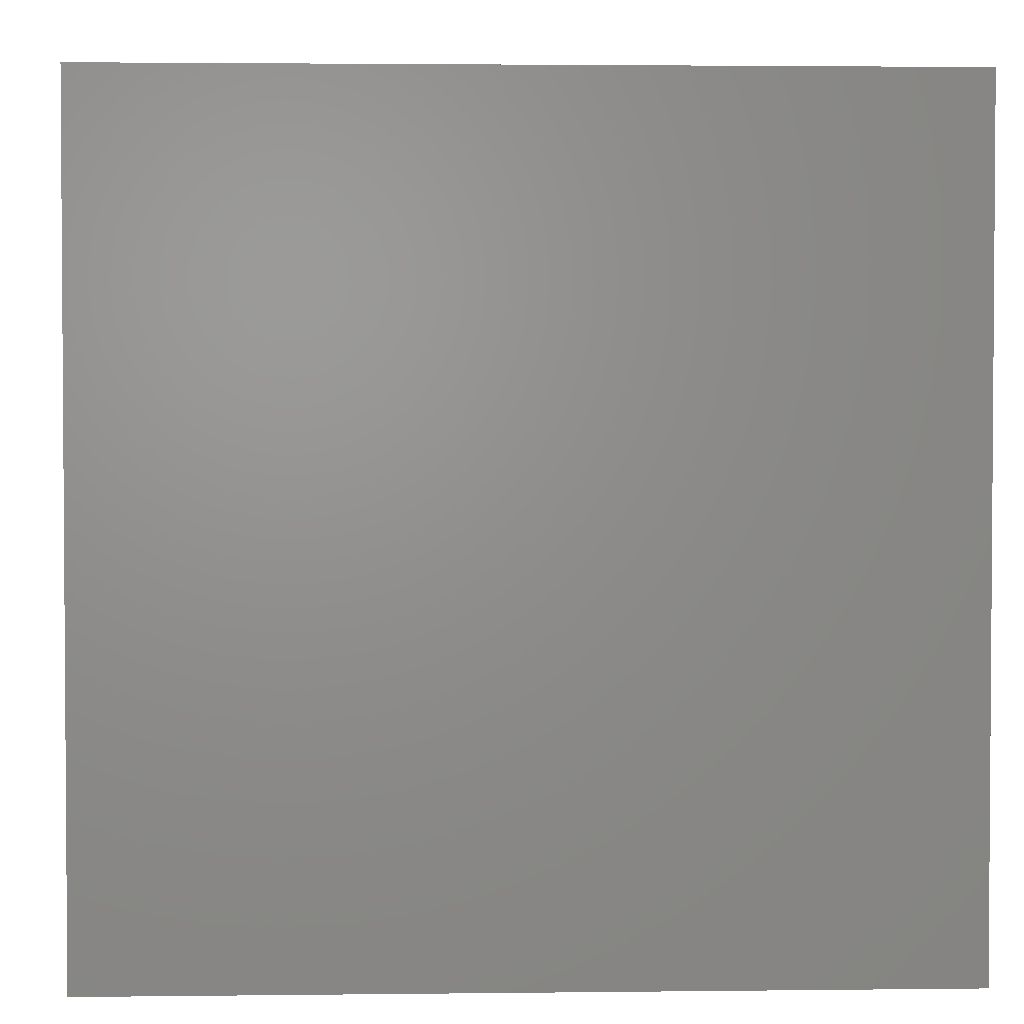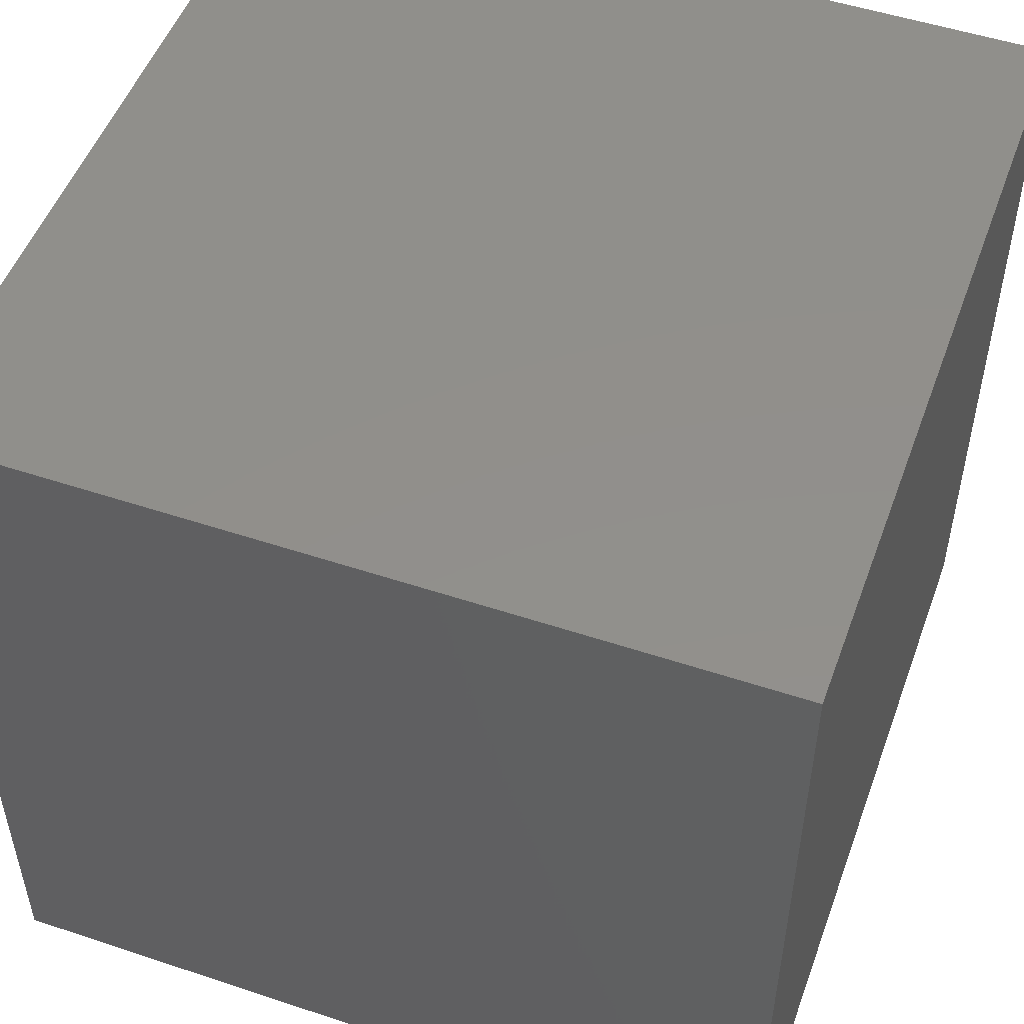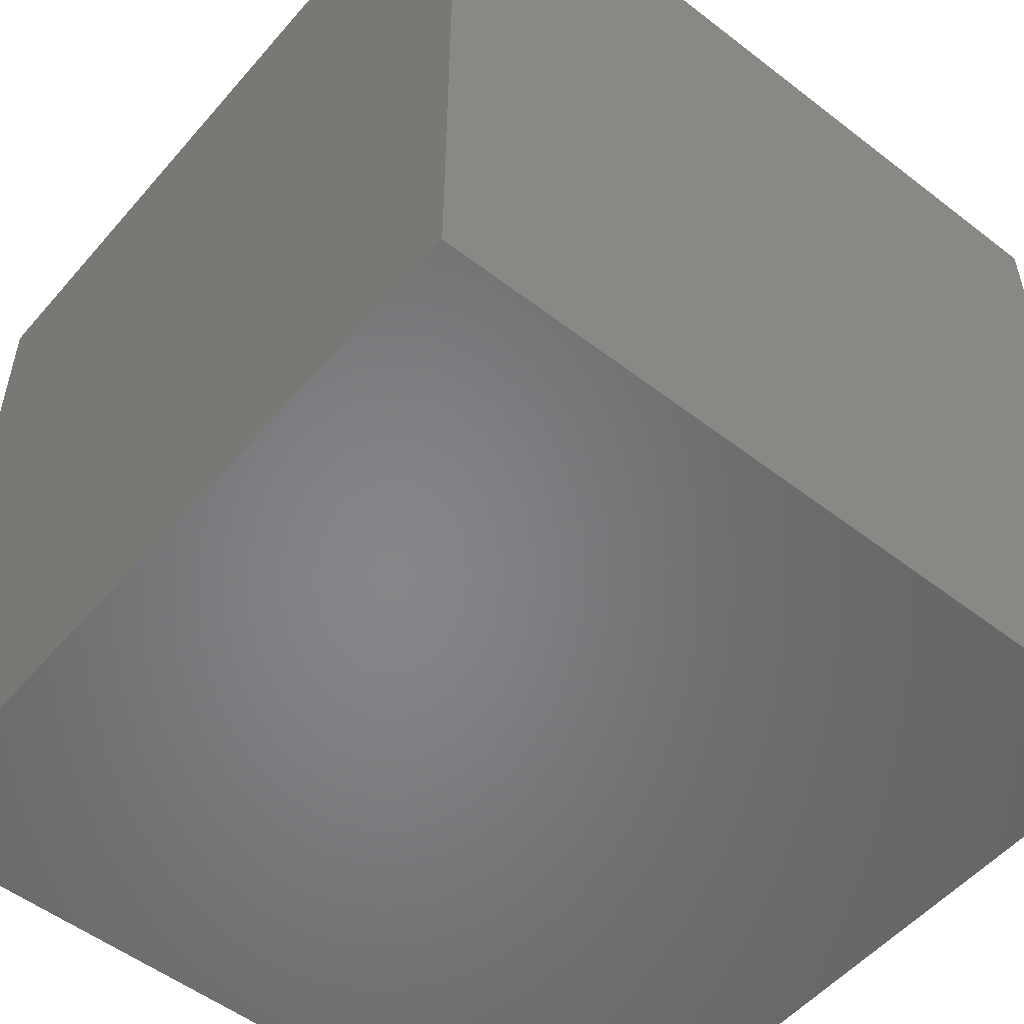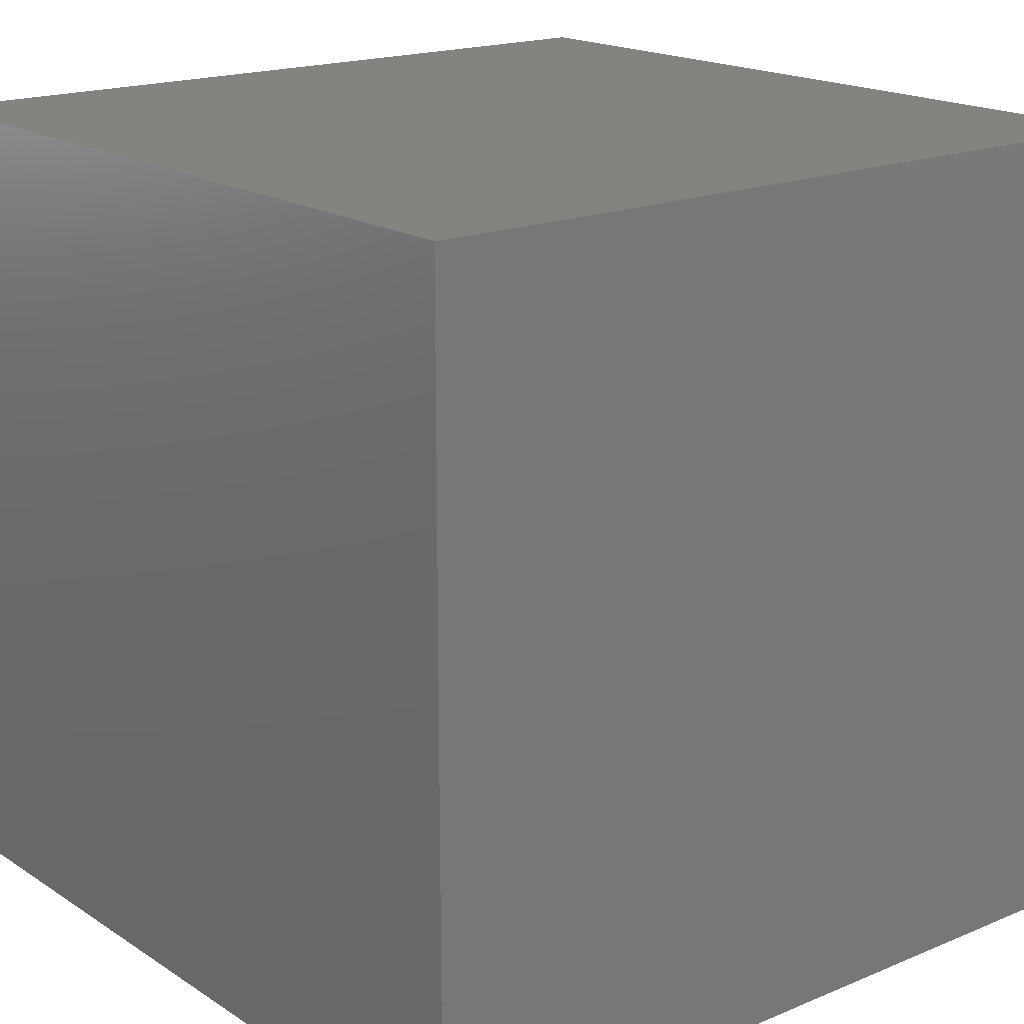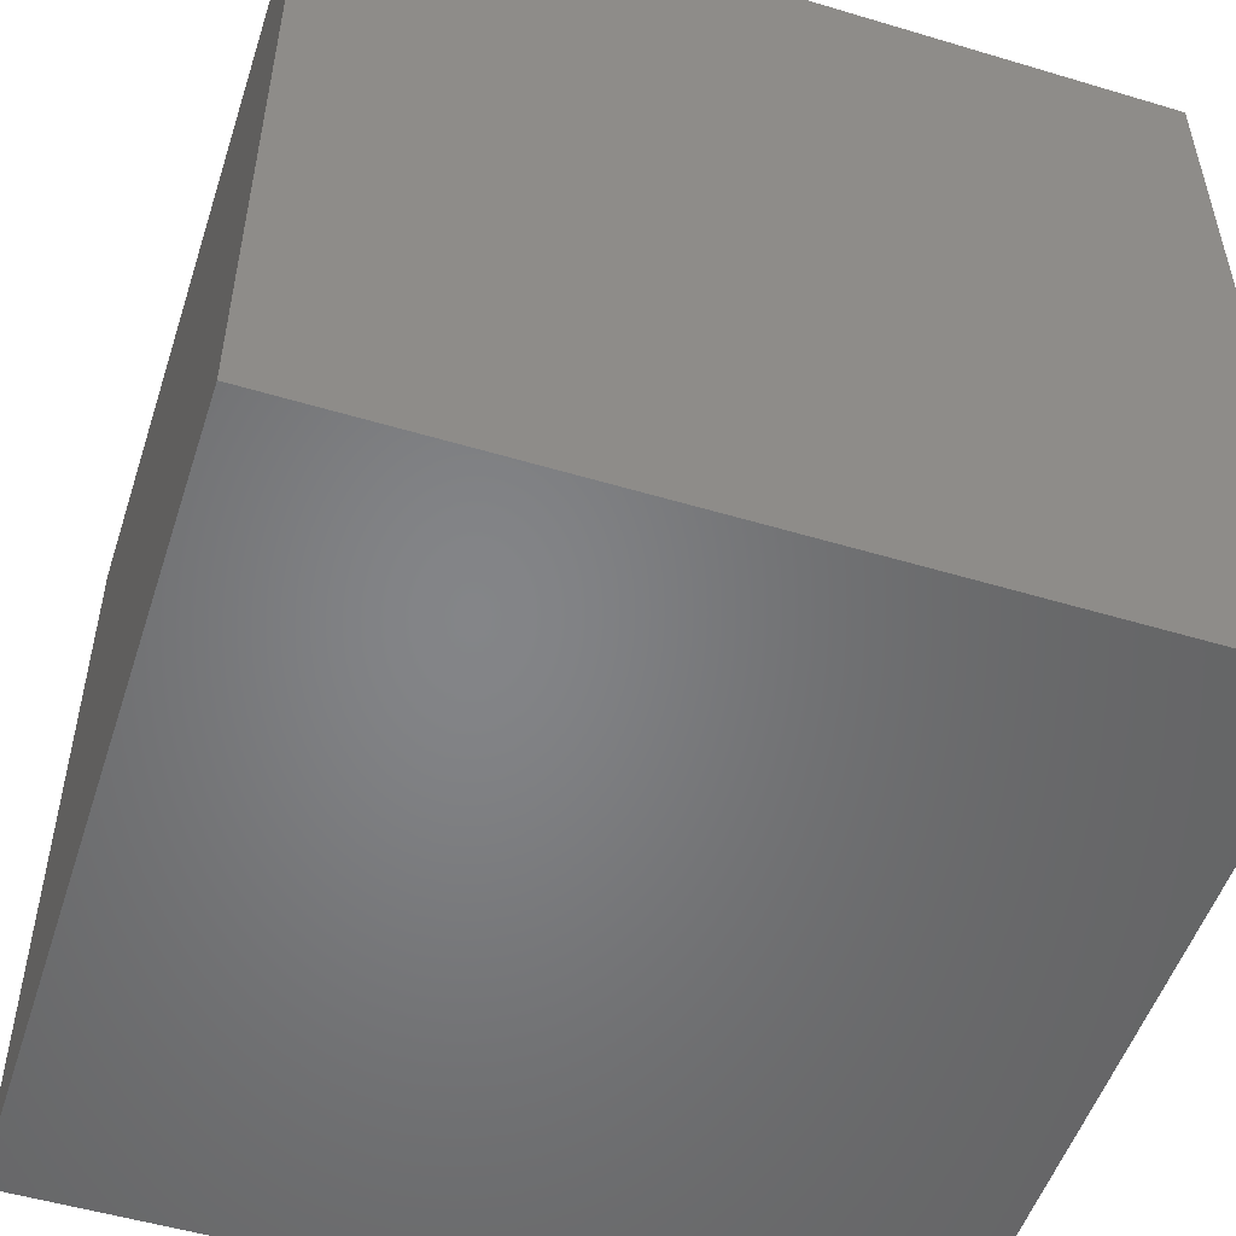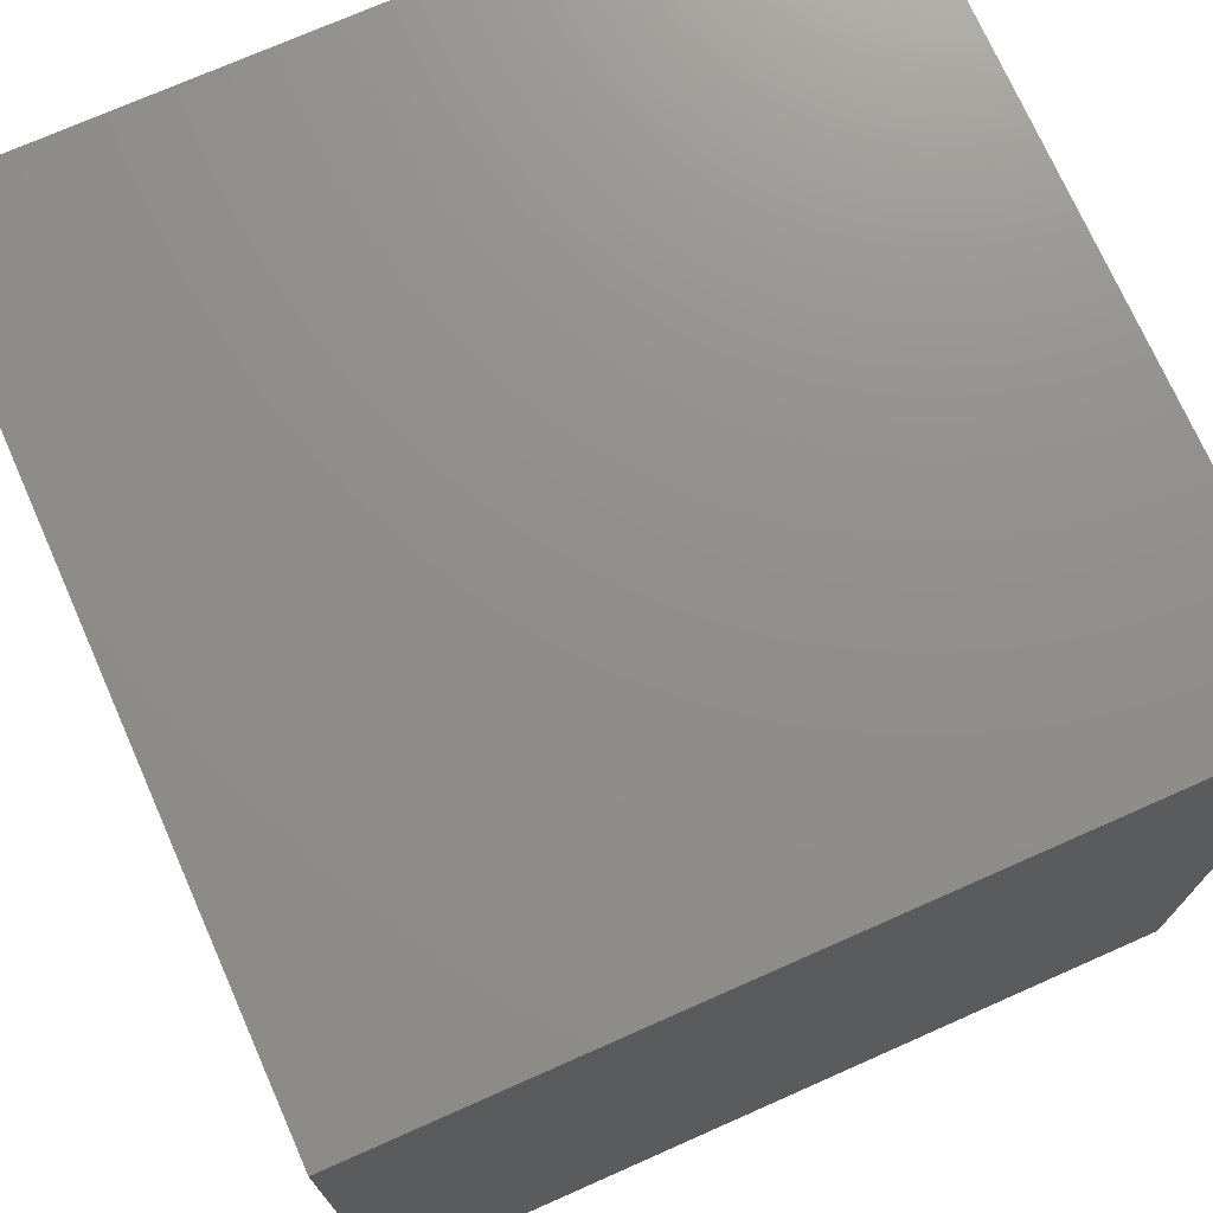
<metadata>
{"format":"stl","ext":"stl","renderer":"f3d","projection":"perspective","resolution":1024,"background":"white","views":[{"elev":2.5,"azim":177.6,"up":"+Y"},{"elev":51.2,"azim":109.9,"up":"+Y"},{"elev":-52.9,"azim":140.4,"up":"+Z"},{"elev":18.0,"azim":141.0,"up":"+Y"},{"elev":-52.2,"azim":72.1,"up":"+Y"},{"elev":73.2,"azim":66.1,"up":"+Z"}]}
</metadata>
<code>
# stl→obj: 8 verts, 12 faces
v 8 0 -4
v 7 0 -4
v 8 -1 -4
v 7 -1 -4
v 8 -1 -5
v 7 -1 -5
v 8 0 -5
v 7 0 -5
f 1 2 3
f 3 2 4
f 5 6 7
f 7 6 8
f 4 6 3
f 3 6 5
f 2 8 4
f 4 8 6
f 1 7 2
f 2 7 8
f 3 5 1
f 1 5 7

</code>
